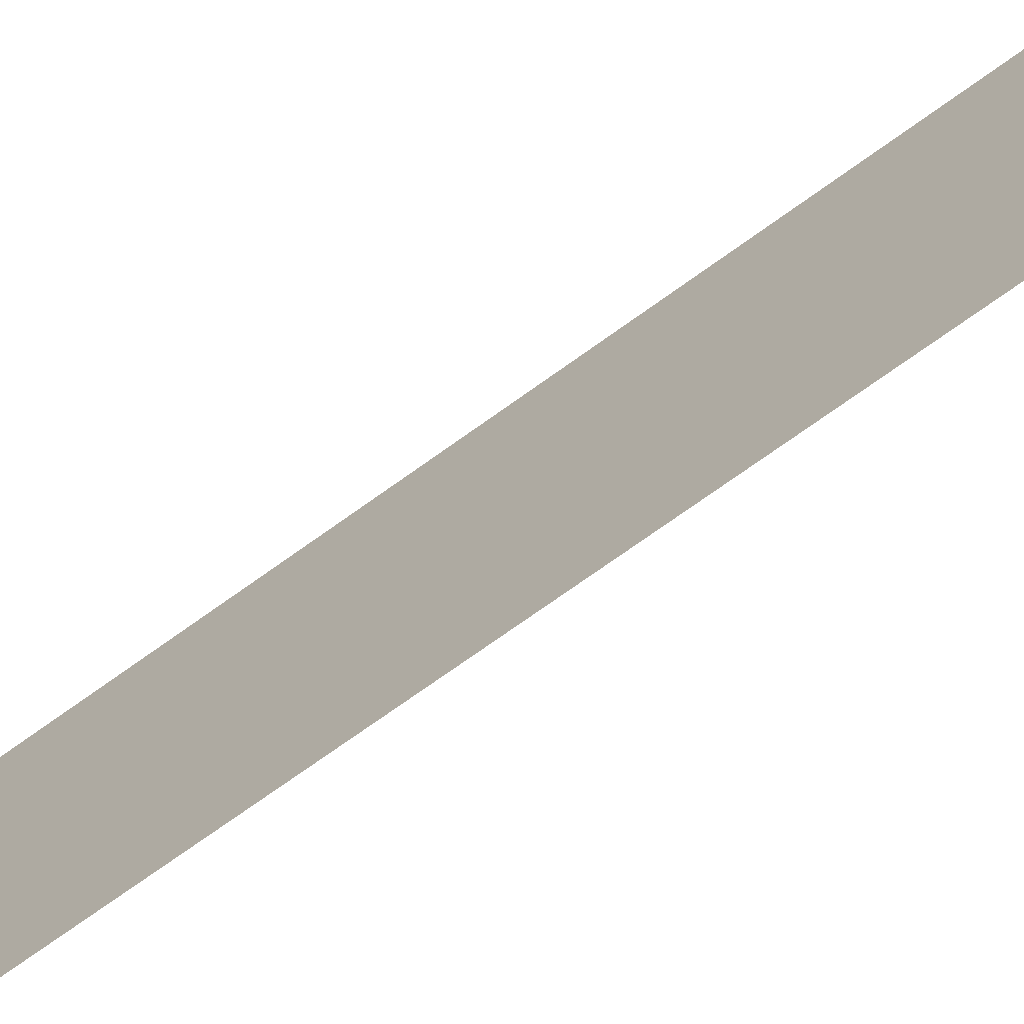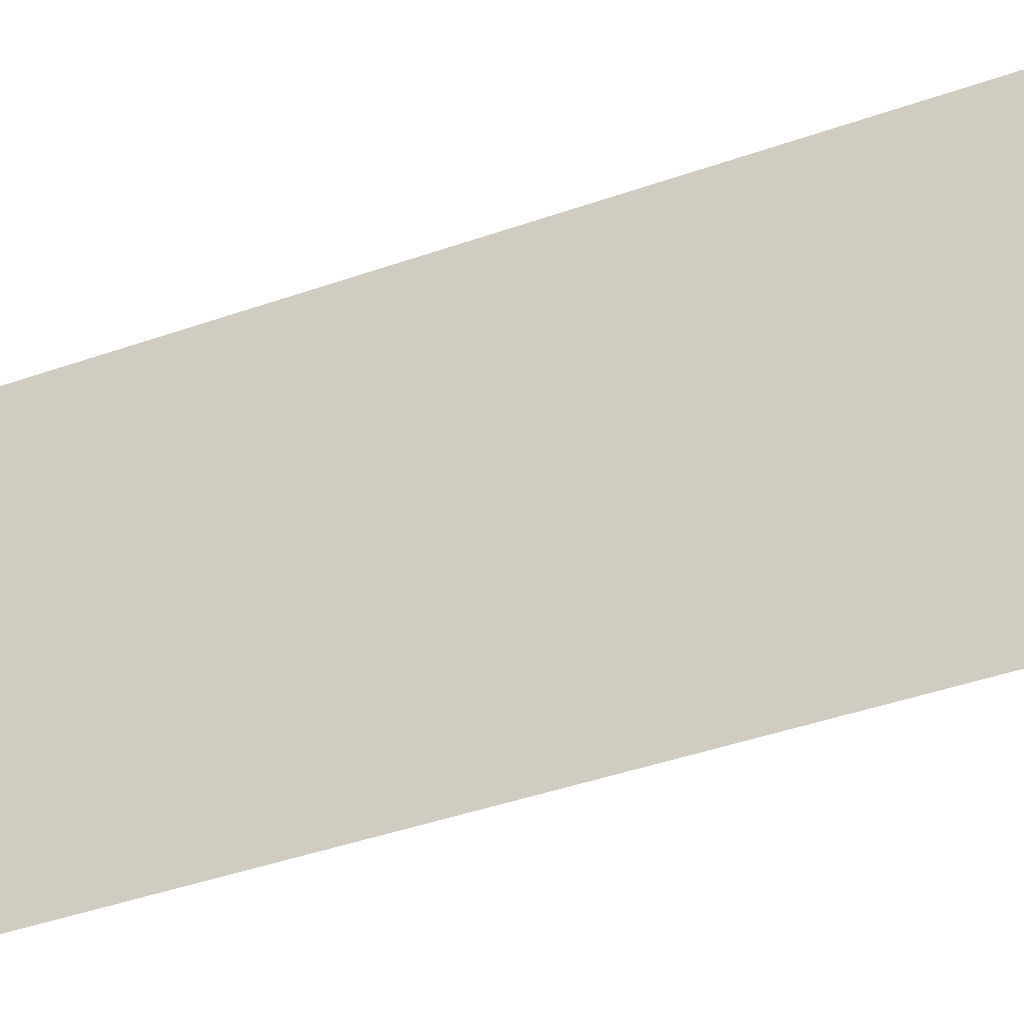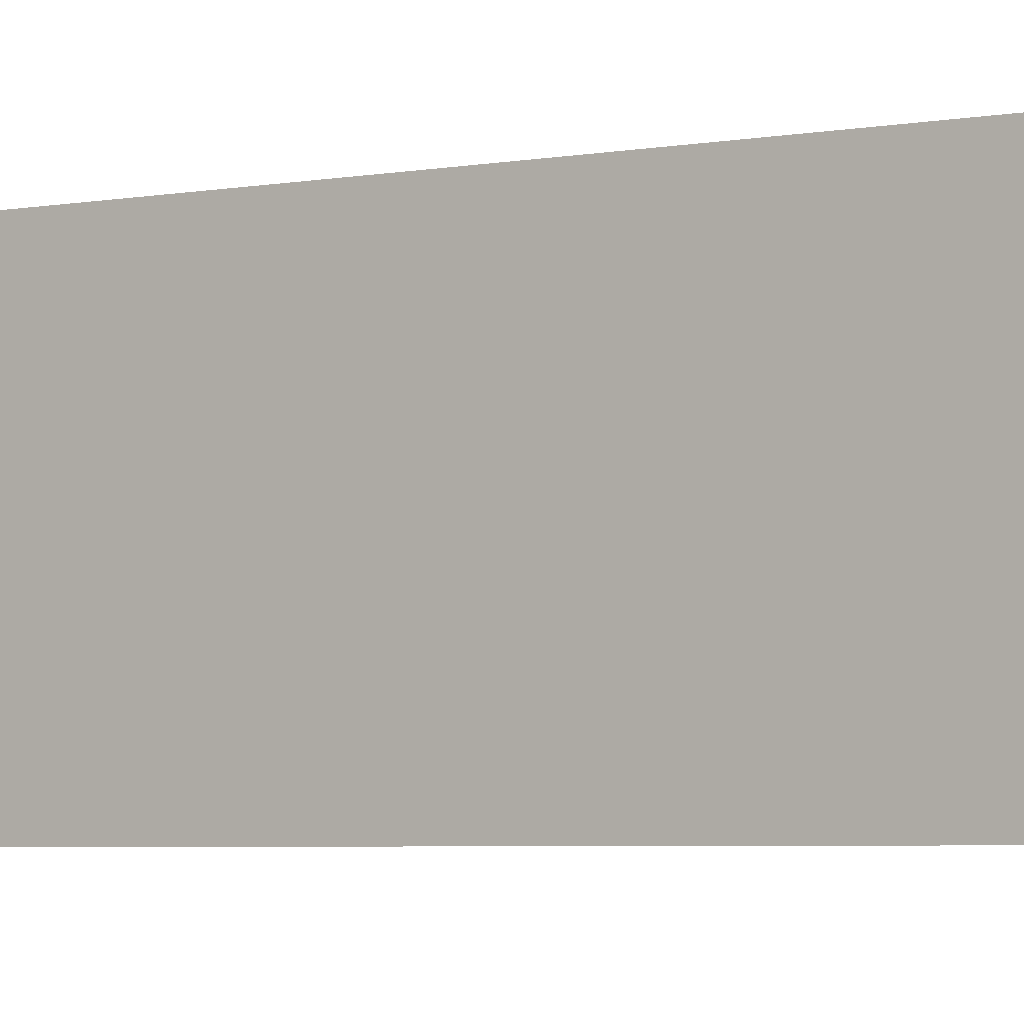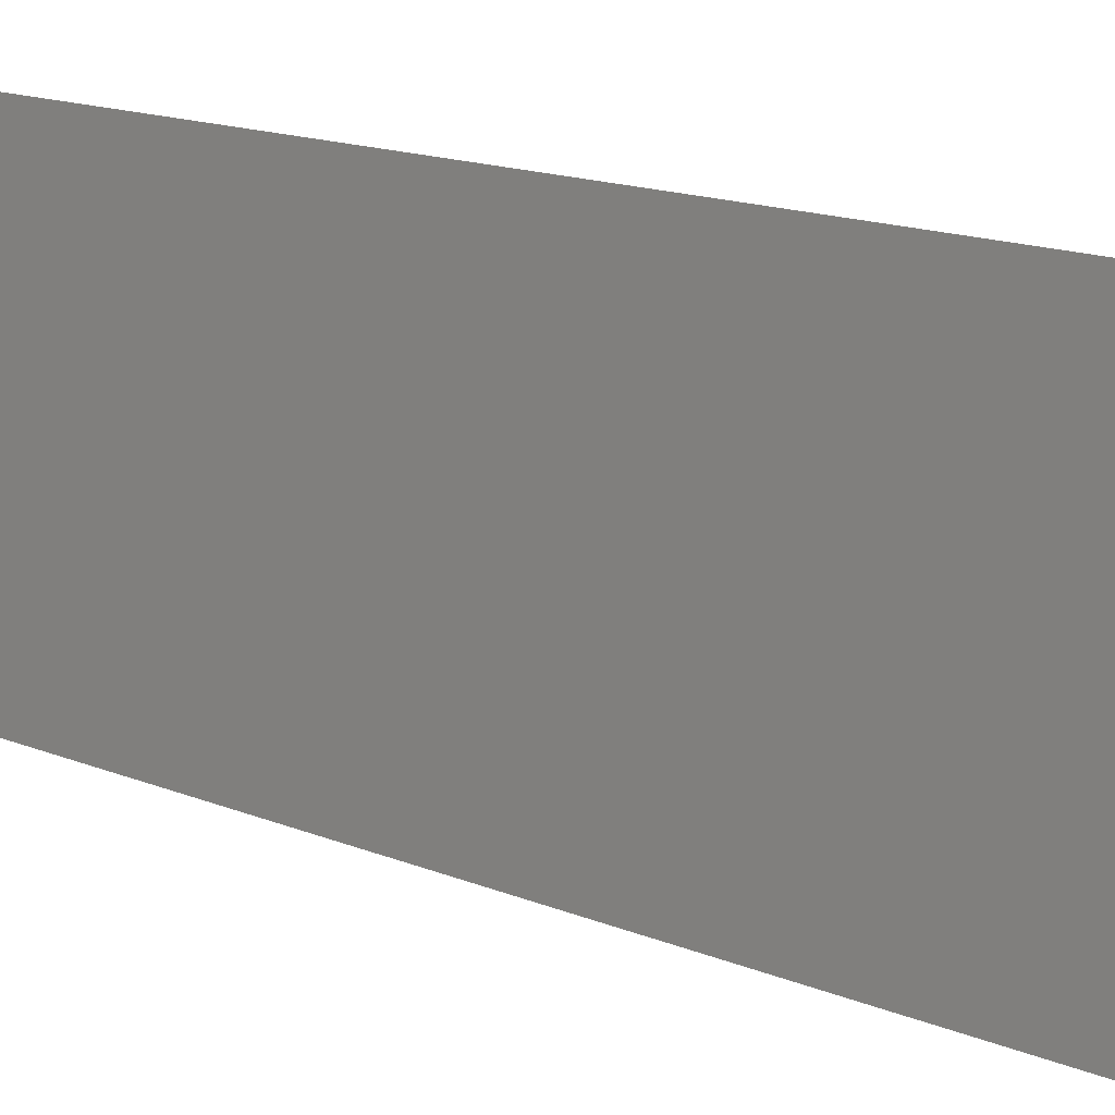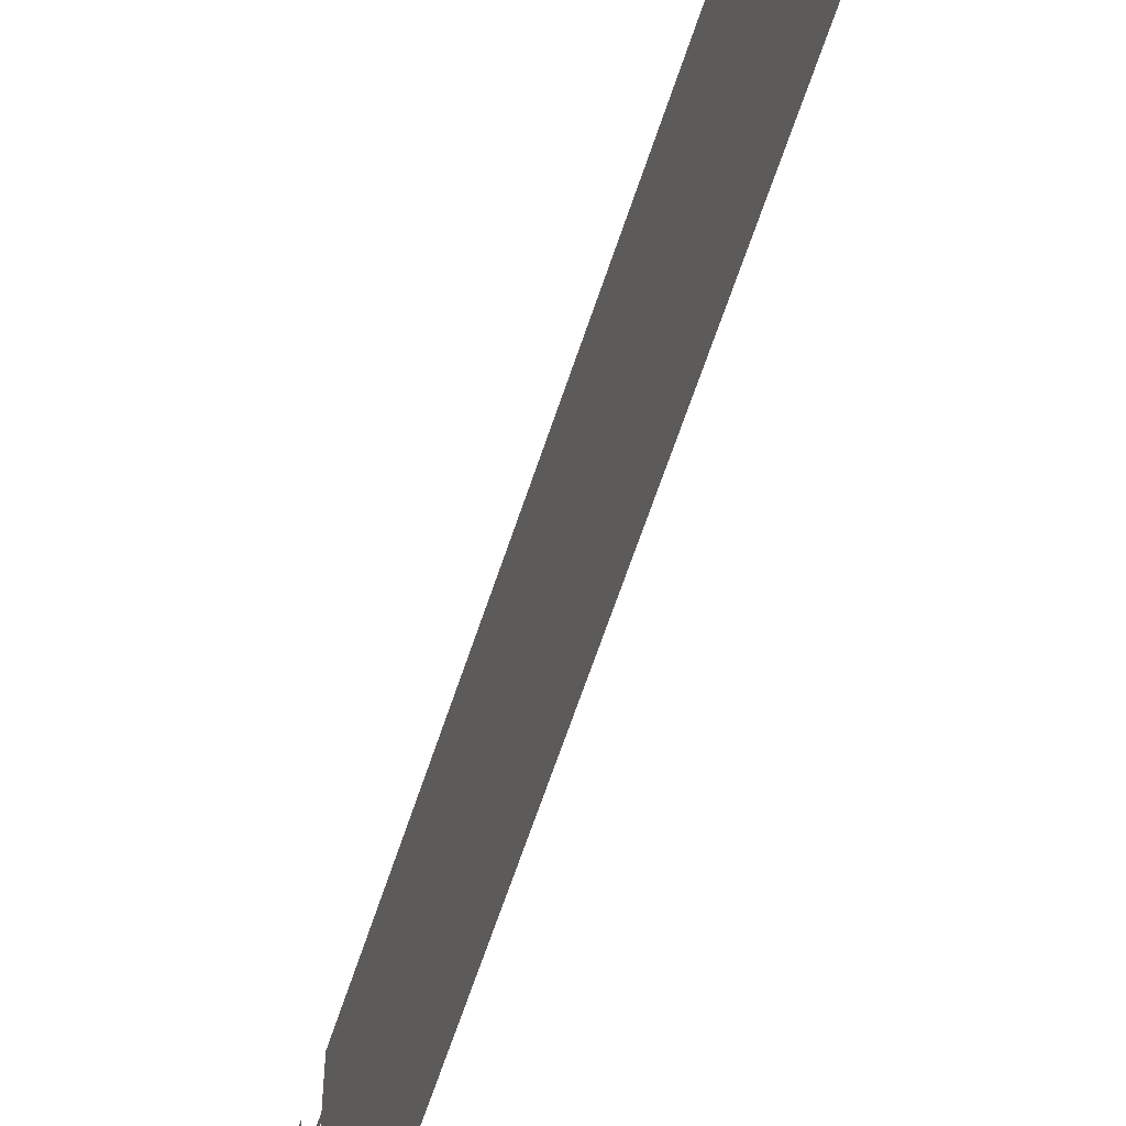
<metadata>
{"format":"obj","ext":"obj","renderer":"f3d","projection":"perspective","resolution":1024,"background":"white","views":[{"elev":-70.8,"azim":126.0,"up":"+Z"},{"elev":-33.3,"azim":117.4,"up":"+Z"},{"elev":-4.0,"azim":-55.7,"up":"+Z"},{"elev":11.2,"azim":-40.0,"up":"+Z"},{"elev":-62.4,"azim":162.0,"up":"+Z"}]}
</metadata>
<code>
g wallL_geo02
v 2.441e-07 5.253 10.34
v 2.441e-07 4.115 10.34
v 2.441e-07 4.115 0.289
v 2.441e-07 5.253 0.289
v 2.441e-07 36.21 10.34
v 2.441e-07 6.529 10.34
v 2.441e-07 6.529 0.289
v 2.441e-07 36.21 0.289
v 2.441e-07 -6.286e-09 0.289
v 2.441e-07 1.146e-14 0
v 2.441e-07 4.115 0
v 2.441e-07 4.115 0.289
v 2.441e-07 -0.0162 0.2333
v 2.441e-07 0.08879 0.1283
v 2.441e-07 1.621 1.661
v 2.441e-07 1.516 1.766
v 2.441e-07 1.146e-14 0.289
v 2.441e-07 0.2366 0.289
v 2.441e-07 0.2366 1.675
v 2.441e-07 1.146e-14 1.675
v 2.441e-07 1.357 0.289
v 2.441e-07 1.644 0.289
v 2.441e-07 1.644 1.675
v 2.441e-07 1.357 1.675
v 2.441e-07 -6.286e-09 1.964
v 2.441e-07 1.146e-14 1.675
v 2.441e-07 4.115 1.675
v 2.441e-07 4.115 1.964
v 2.441e-07 -0.0162 1.908
v 2.441e-07 0.08879 1.803
v 2.441e-07 1.621 3.335
v 2.441e-07 1.516 3.44
v 2.441e-07 1.146e-14 1.964
v 2.441e-07 0.2366 1.964
v 2.441e-07 0.2366 3.349
v 2.441e-07 1.146e-14 3.349
v 2.441e-07 1.357 1.964
v 2.441e-07 1.644 1.964
v 2.441e-07 1.644 3.349
v 2.441e-07 1.357 3.349
v 2.441e-07 -6.286e-09 3.638
v 2.441e-07 1.146e-14 3.349
v 2.441e-07 4.115 3.349
v 2.441e-07 4.115 3.638
v 2.441e-07 -0.0162 3.582
v 2.441e-07 0.08879 3.477
v 2.441e-07 1.621 5.01
v 2.441e-07 1.516 5.115
v 2.441e-07 1.146e-14 3.638
v 2.441e-07 0.2366 3.638
v 2.441e-07 0.2366 5.024
v 2.441e-07 1.146e-14 5.024
v 2.441e-07 1.357 3.638
v 2.441e-07 1.644 3.638
v 2.441e-07 1.644 5.024
v 2.441e-07 1.357 5.024
v 2.441e-07 -6.286e-09 5.313
v 2.441e-07 1.146e-14 5.024
v 2.441e-07 4.115 5.024
v 2.441e-07 4.115 5.313
v 2.441e-07 -0.0162 5.257
v 2.441e-07 0.08879 5.152
v 2.441e-07 1.621 6.685
v 2.441e-07 1.516 6.79
v 2.441e-07 1.146e-14 5.313
v 2.441e-07 0.2366 5.313
v 2.441e-07 0.2366 6.698
v 2.441e-07 1.146e-14 6.698
v 2.441e-07 1.357 5.313
v 2.441e-07 1.644 5.313
v 2.441e-07 1.644 6.698
v 2.441e-07 1.357 6.698
v 2.441e-07 -6.286e-09 6.987
v 2.441e-07 1.146e-14 6.698
v 2.441e-07 4.115 6.698
v 2.441e-07 4.115 6.987
v 2.441e-07 -0.0162 6.932
v 2.441e-07 0.08879 6.827
v 2.441e-07 1.621 8.359
v 2.441e-07 1.516 8.464
v 2.441e-07 1.146e-14 6.987
v 2.441e-07 0.2366 6.987
v 2.441e-07 0.2366 8.373
v 2.441e-07 1.146e-14 8.373
v 2.441e-07 1.357 6.987
v 2.441e-07 1.644 6.987
v 2.441e-07 1.644 8.373
v 2.441e-07 1.357 8.373
v 2.441e-07 -6.286e-09 8.662
v 2.441e-07 1.146e-14 8.373
v 2.441e-07 4.115 8.373
v 2.441e-07 4.115 8.662
v 2.441e-07 -0.0162 8.606
v 2.441e-07 0.08879 8.501
v 2.441e-07 1.621 10.03
v 2.441e-07 1.516 10.14
v 2.441e-07 1.146e-14 8.662
v 2.441e-07 0.2366 8.662
v 2.441e-07 0.2366 10.05
v 2.441e-07 1.146e-14 10.05
v 2.441e-07 1.357 8.662
v 2.441e-07 1.644 8.662
v 2.441e-07 1.644 10.05
v 2.441e-07 1.357 10.05
v 2.441e-07 5.253 1.964
v 2.441e-07 5.253 1.675
v 2.441e-07 6.529 1.675
v 2.441e-07 6.529 1.964
v 2.441e-07 5.253 8.662
v 2.441e-07 5.253 8.373
v 2.441e-07 6.529 8.373
v 2.441e-07 6.529 8.662
v 2.441e-07 5.253 0.289
v 2.441e-07 5.253 0
v 2.441e-07 6.529 0
v 2.441e-07 6.529 0.289
v 2.441e-07 5.253 5.313
v 2.441e-07 5.253 5.024
v 2.441e-07 6.529 5.024
v 2.441e-07 6.529 5.313
v 2.441e-07 5.253 3.638
v 2.441e-07 5.253 3.349
v 2.441e-07 6.529 3.349
v 2.441e-07 6.529 3.638
v 2.441e-07 5.253 6.987
v 2.441e-07 5.253 6.698
v 2.441e-07 6.529 6.698
v 2.441e-07 6.529 6.987
g wallL_geo02_0
f 3 2 1
f 4 3 1
f 7 6 5
f 8 7 5
f 11 10 9
f 12 11 9
f 15 14 13
f 16 15 13
f 19 18 17
f 20 19 17
f 23 22 21
f 24 23 21
f 27 26 25
f 28 27 25
f 31 30 29
f 32 31 29
f 35 34 33
f 36 35 33
f 39 38 37
f 40 39 37
f 43 42 41
f 44 43 41
f 47 46 45
f 48 47 45
f 51 50 49
f 52 51 49
f 55 54 53
f 56 55 53
f 59 58 57
f 60 59 57
f 63 62 61
f 64 63 61
f 67 66 65
f 68 67 65
f 71 70 69
f 72 71 69
f 75 74 73
f 76 75 73
f 79 78 77
f 80 79 77
f 83 82 81
f 84 83 81
f 87 86 85
f 88 87 85
f 91 90 89
f 92 91 89
f 95 94 93
f 96 95 93
f 99 98 97
f 100 99 97
f 103 102 101
f 104 103 101
f 107 106 105
f 108 107 105
f 111 110 109
f 112 111 109
f 115 114 113
f 116 115 113
f 119 118 117
f 120 119 117
f 123 122 121
f 124 123 121
f 127 126 125
f 128 127 125

</code>
